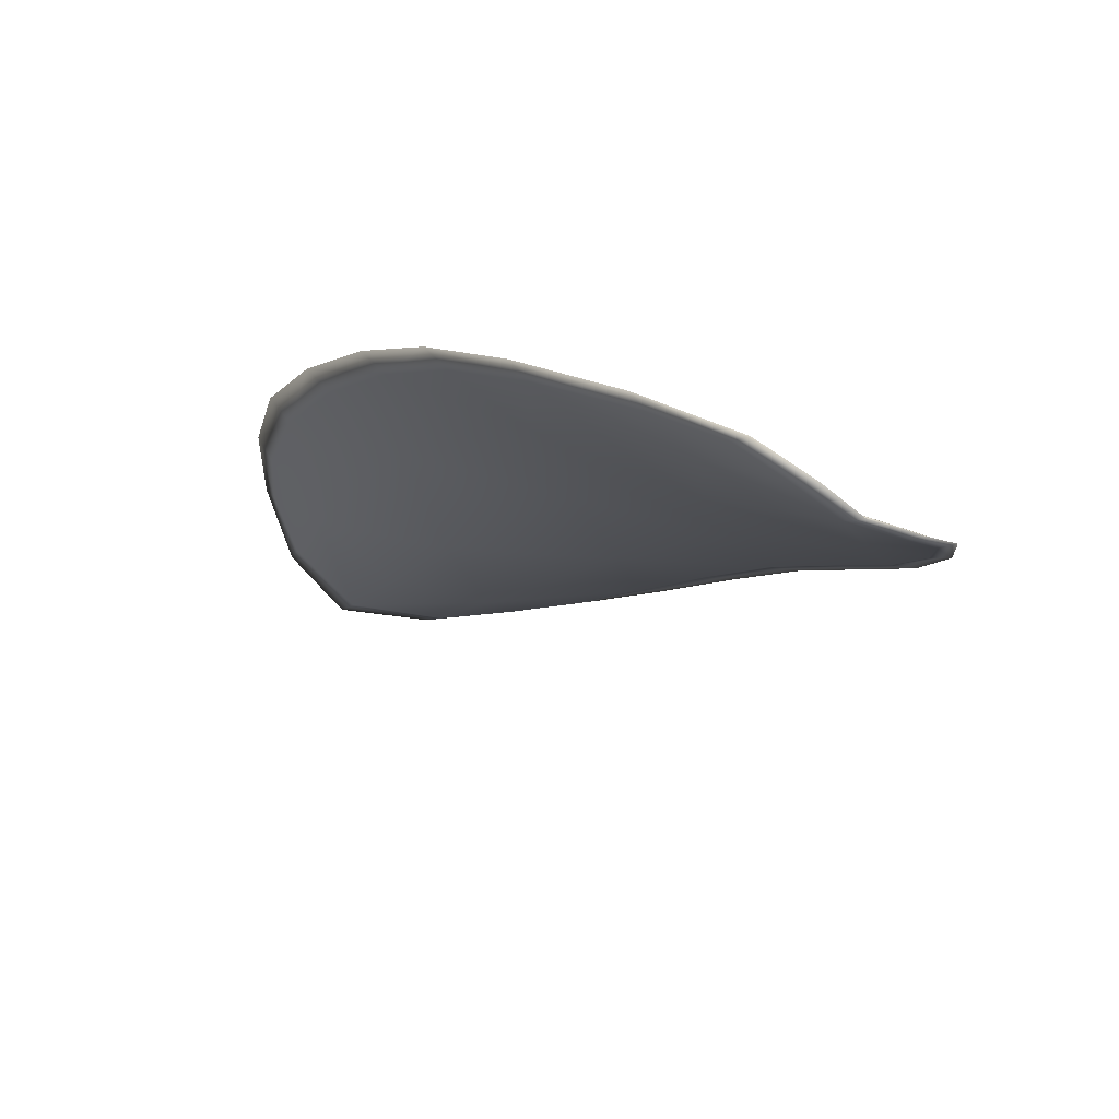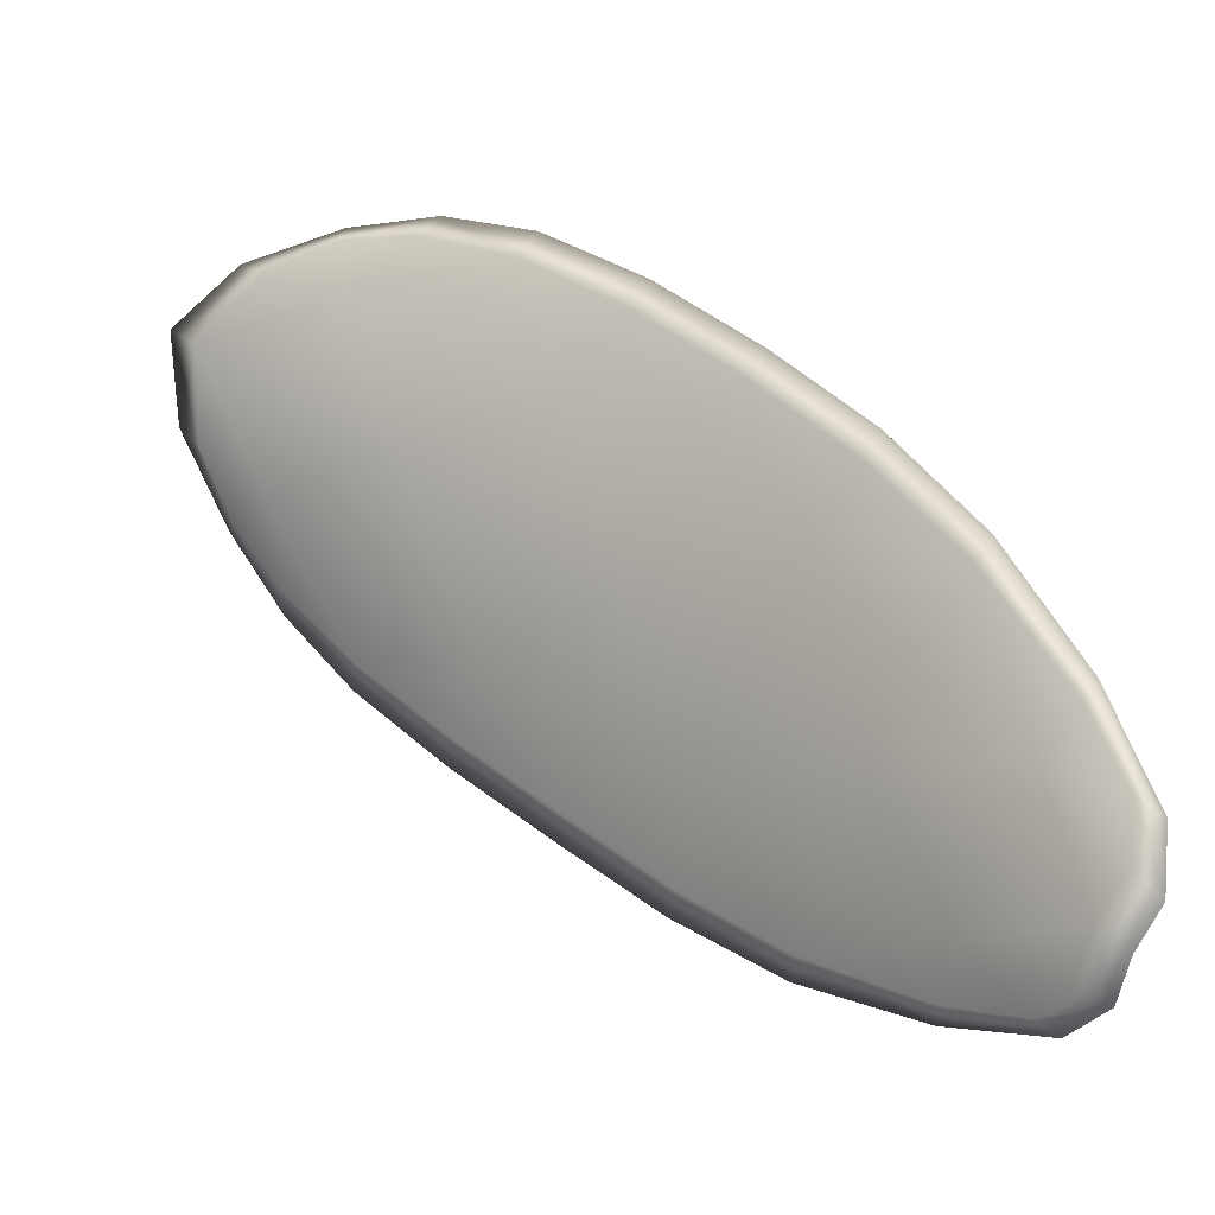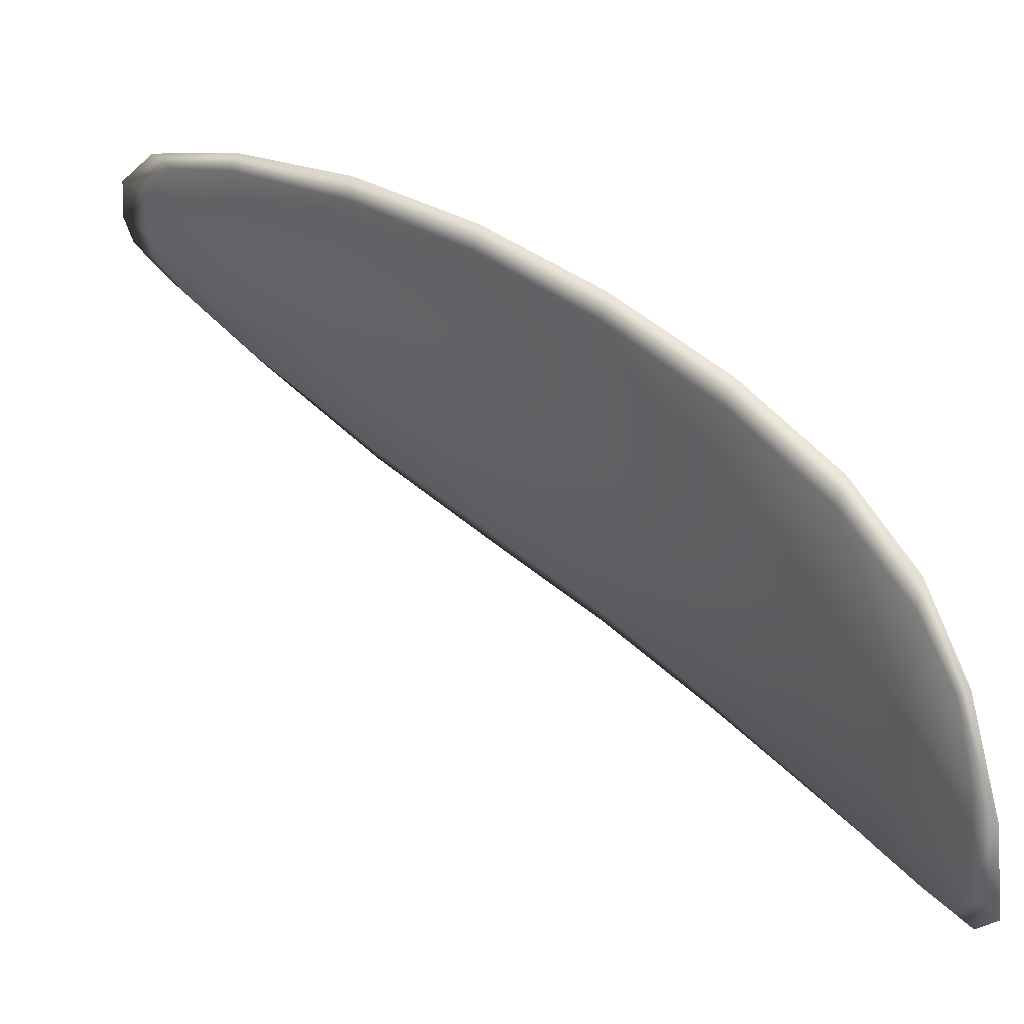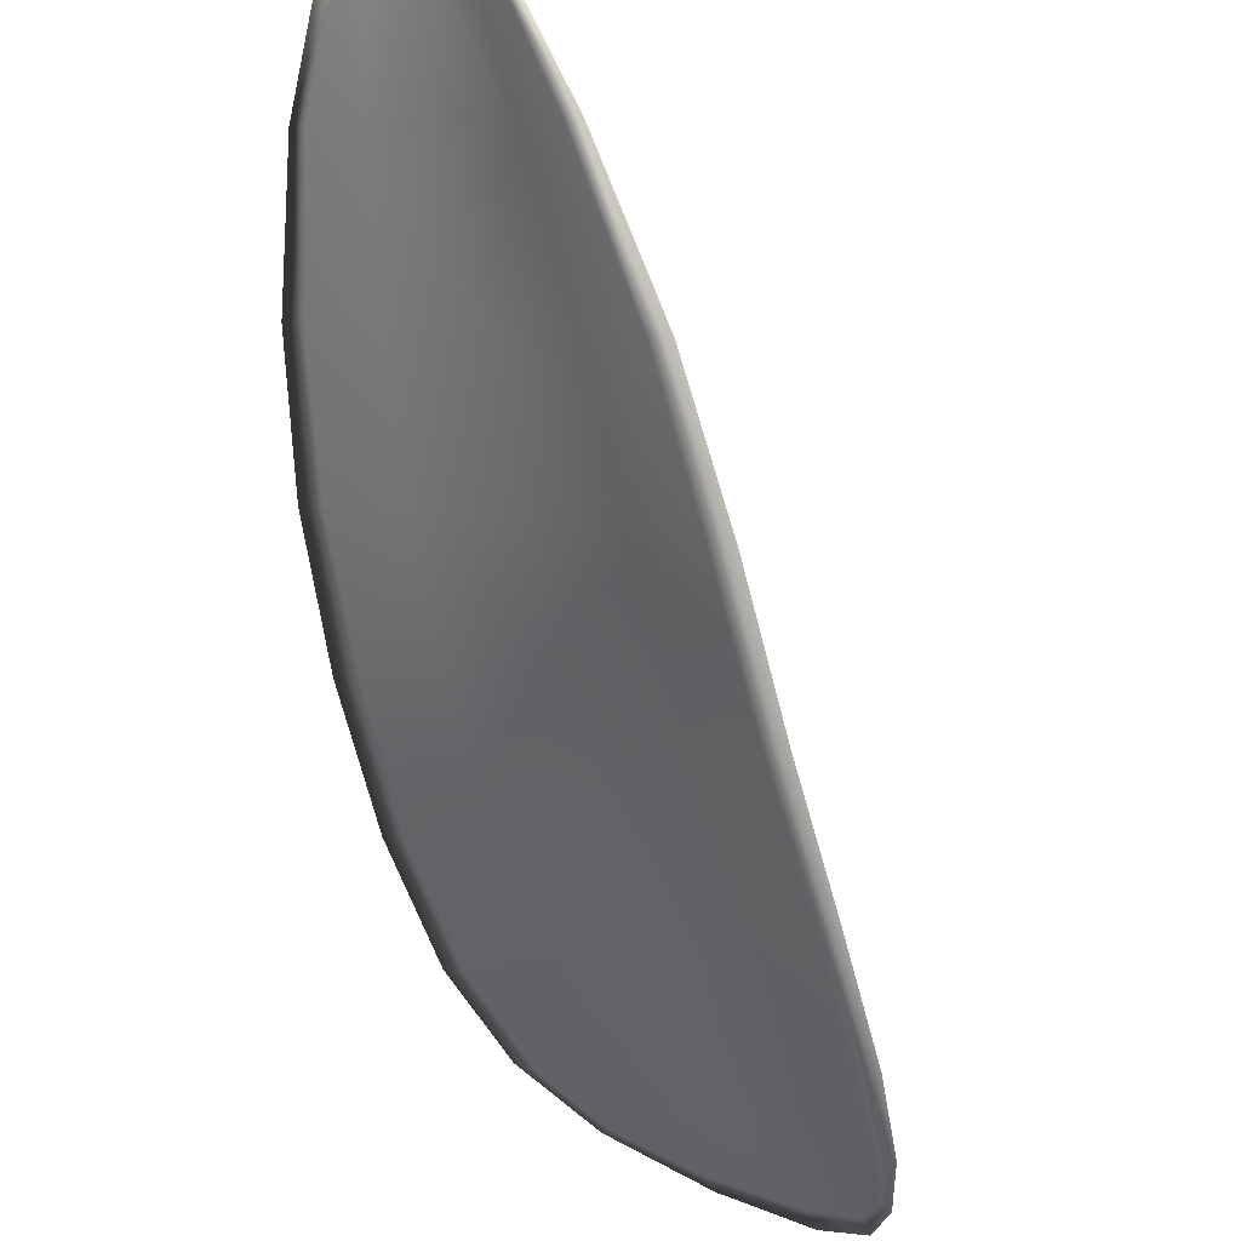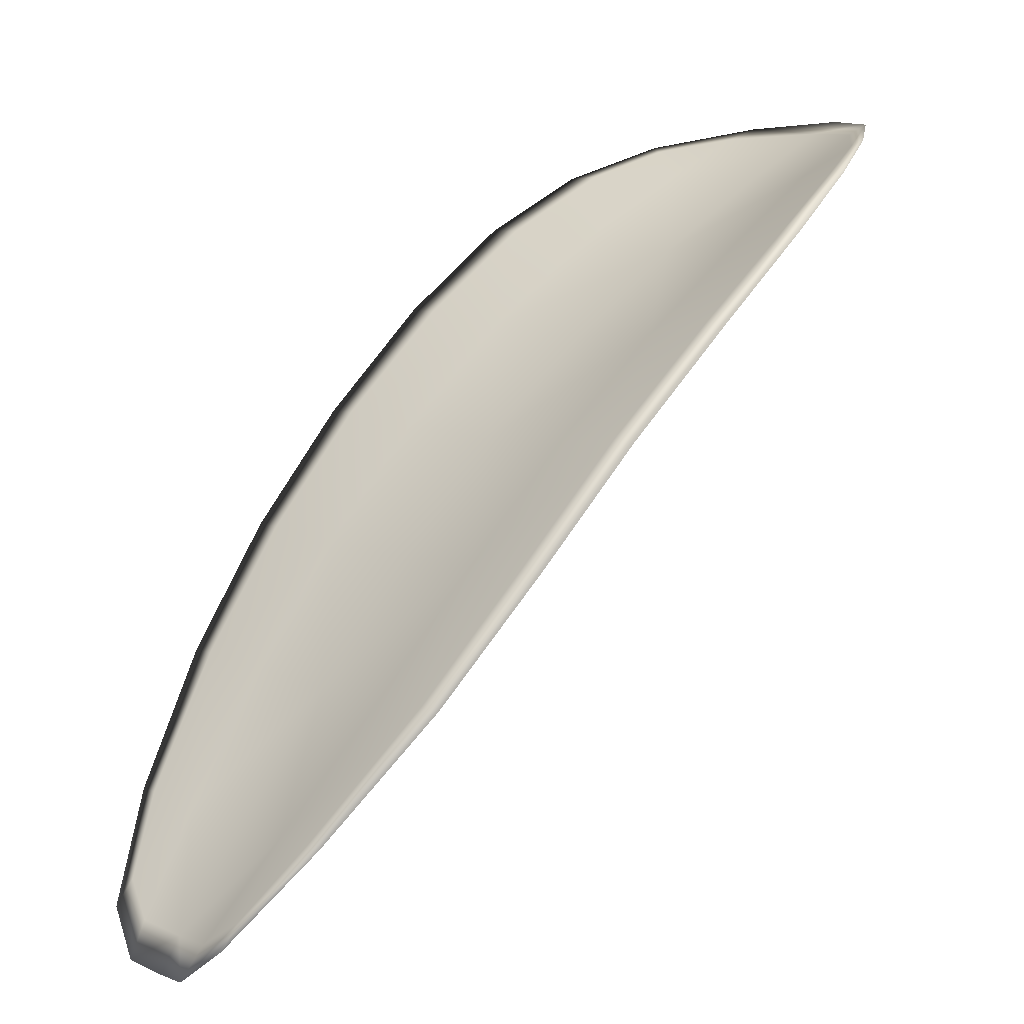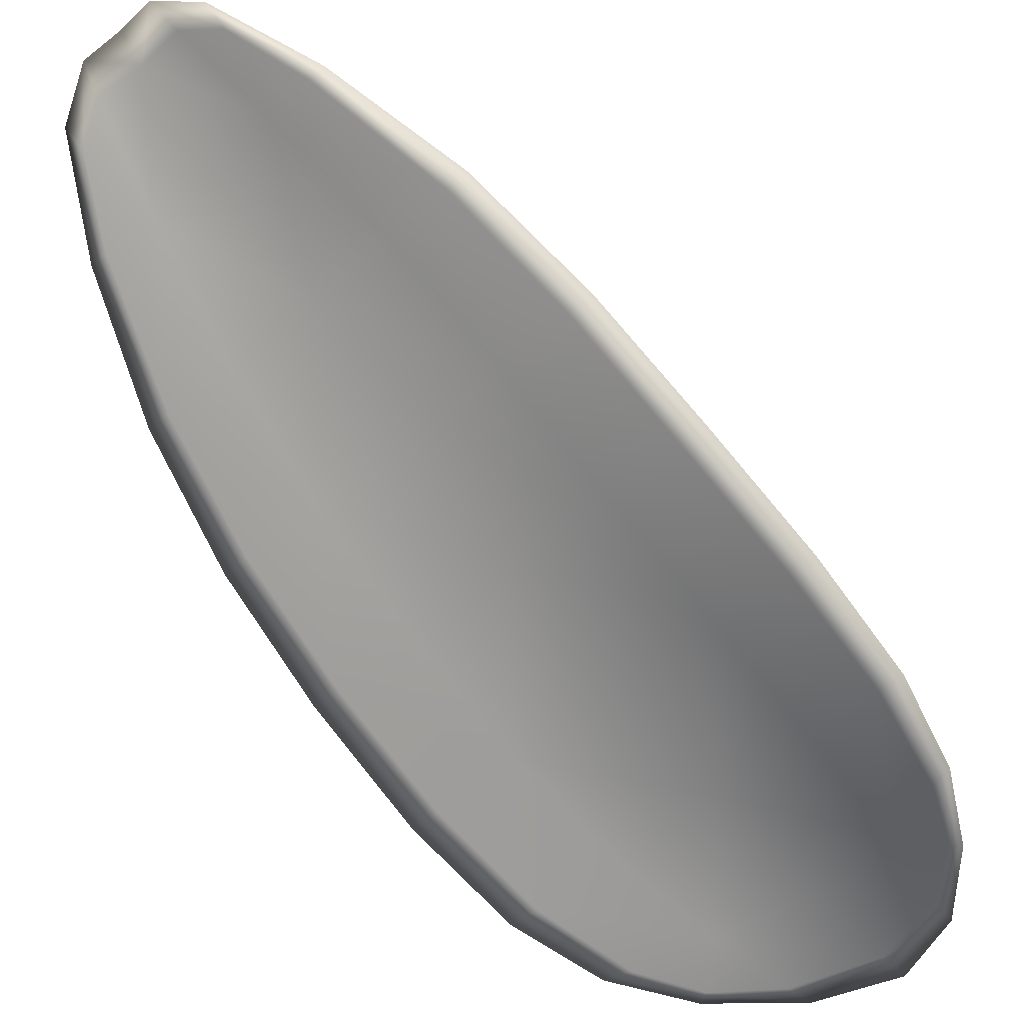
<metadata>
{"format":"obj","ext":"obj","renderer":"f3d","projection":"perspective","resolution":1024,"background":"white","views":[{"elev":-51.7,"azim":8.3,"up":"+Y"},{"elev":-75.5,"azim":-71.7,"up":"+Y"},{"elev":-79.7,"azim":92.1,"up":"+Z"},{"elev":79.1,"azim":-163.0,"up":"+Z"},{"elev":7.2,"azim":91.9,"up":"+Y"},{"elev":54.1,"azim":165.9,"up":"+Z"}]}
</metadata>
<code>
v -2.452 0.7655 -1.117
v -2.454 0.7654 -1.116
v -2.452 0.7638 -1.114
v -2.45 0.764 -1.116
v -2.448 0.7643 -1.117
v -2.45 0.7655 -1.118
v -2.451 0.7661 -1.118
v -2.453 0.7664 -1.118
v -2.455 0.7665 -1.118
v -2.455 0.7654 -1.114
v -2.456 0.7655 -1.113
v -2.455 0.7642 -1.111
v -2.454 0.764 -1.112
v -2.456 0.7664 -1.116
v -2.456 0.7661 -1.114
v -2.449 0.7575 -1.107
v -2.45 0.7577 -1.106
v -2.449 0.7551 -1.104
v -2.447 0.755 -1.106
v -2.446 0.7549 -1.107
v -2.447 0.7574 -1.109
v -2.449 0.7598 -1.11
v -2.451 0.7599 -1.109
v -2.452 0.7601 -1.107
v -2.445 0.7576 -1.11
v -2.444 0.755 -1.108
v -2.443 0.7552 -1.109
v -2.444 0.7577 -1.111
v -2.445 0.7602 -1.113
v -2.447 0.76 -1.112
v -2.448 0.7621 -1.114
v -2.45 0.7619 -1.112
v -2.446 0.7624 -1.115
v -2.452 0.7621 -1.11
v -2.454 0.7623 -1.109
v -2.446 0.7524 -1.104
v -2.447 0.7525 -1.103
v -2.445 0.751 -1.103
v -2.444 0.7504 -1.104
v -2.444 0.7503 -1.104
v -2.445 0.7523 -1.106
v -2.443 0.7524 -1.107
v -2.443 0.7504 -1.105
v -2.442 0.751 -1.106
v -2.442 0.7526 -1.107
v -2.452 0.7653 -1.117
v -2.454 0.7652 -1.116
v -2.455 0.7663 -1.118
v -2.453 0.7663 -1.119
v -2.451 0.766 -1.118
v -2.45 0.7654 -1.118
v -2.448 0.7641 -1.117
v -2.45 0.7638 -1.116
v -2.452 0.7636 -1.114
v -2.455 0.7652 -1.115
v -2.456 0.7653 -1.113
v -2.456 0.766 -1.114
v -2.456 0.7662 -1.116
v -2.454 0.7638 -1.112
v -2.455 0.764 -1.111
v -2.449 0.7574 -1.107
v -2.45 0.7576 -1.106
v -2.452 0.76 -1.107
v -2.451 0.7598 -1.109
v -2.449 0.7596 -1.111
v -2.447 0.7573 -1.109
v -2.446 0.7547 -1.107
v -2.448 0.7548 -1.106
v -2.449 0.755 -1.104
v -2.445 0.7574 -1.11
v -2.447 0.7598 -1.112
v -2.445 0.76 -1.113
v -2.444 0.7576 -1.111
v -2.443 0.7551 -1.109
v -2.444 0.7549 -1.109
v -2.448 0.7619 -1.114
v -2.45 0.7617 -1.112
v -2.447 0.7623 -1.115
v -2.452 0.7619 -1.111
v -2.454 0.7622 -1.109
v -2.446 0.7522 -1.104
v -2.447 0.7524 -1.104
v -2.445 0.7521 -1.106
v -2.444 0.7502 -1.105
v -2.444 0.7503 -1.104
v -2.445 0.7509 -1.103
v -2.443 0.7523 -1.107
v -2.442 0.7525 -1.107
v -2.442 0.751 -1.106
v -2.443 0.7503 -1.105
v -2.447 0.7525 -1.103
v -2.445 0.7505 -1.103
v -2.449 0.7551 -1.104
v -2.445 0.7509 -1.103
v -2.442 0.7497 -1.105
v -2.442 0.7505 -1.106
v -2.443 0.7496 -1.104
v -2.442 0.751 -1.106
v -2.449 0.7655 -1.118
v -2.451 0.7662 -1.119
v -2.448 0.7643 -1.117
v -2.451 0.766 -1.118
v -2.456 0.7666 -1.116
v -2.456 0.7662 -1.114
v -2.456 0.7668 -1.118
v -2.456 0.766 -1.114
v -2.456 0.7654 -1.112
v -2.455 0.7642 -1.11
v -2.444 0.7497 -1.103
v -2.442 0.7526 -1.107
v -2.442 0.7552 -1.11
v -2.454 0.7667 -1.119
v -2.446 0.7624 -1.115
v -2.444 0.7602 -1.113
v -2.454 0.7624 -1.108
v -2.452 0.7601 -1.107
v -2.451 0.7577 -1.105
v -2.443 0.7577 -1.112
f 1 2 3
f 1 3 4
f 1 4 5
f 1 5 6
f 1 6 7
f 1 7 8
f 1 8 9
f 1 9 2
f 10 11 12
f 10 12 13
f 10 13 3
f 10 3 2
f 10 2 9
f 10 9 14
f 10 14 15
f 10 15 11
f 16 17 18
f 16 18 19
f 16 19 20
f 16 20 21
f 16 21 22
f 16 22 23
f 16 23 24
f 16 24 17
f 25 21 20
f 25 20 26
f 25 26 27
f 25 27 28
f 25 28 29
f 25 29 30
f 25 30 22
f 25 22 21
f 31 32 22
f 31 22 30
f 31 30 29
f 31 29 33
f 31 33 5
f 31 5 4
f 31 4 3
f 31 3 32
f 34 35 24
f 34 24 23
f 34 23 22
f 34 22 32
f 34 32 3
f 34 3 13
f 34 13 12
f 34 12 35
f 36 37 38
f 36 38 39
f 36 39 40
f 36 40 41
f 36 41 20
f 36 20 19
f 36 19 18
f 36 18 37
f 42 41 40
f 42 40 43
f 42 43 44
f 42 44 45
f 42 45 27
f 42 27 26
f 42 26 20
f 42 20 41
f 46 47 48
f 46 48 49
f 46 49 50
f 46 50 51
f 46 51 52
f 46 52 53
f 46 53 54
f 46 54 47
f 55 56 57
f 55 57 58
f 55 58 48
f 55 48 47
f 55 47 54
f 55 54 59
f 55 59 60
f 55 60 56
f 61 62 63
f 61 63 64
f 61 64 65
f 61 65 66
f 61 66 67
f 61 67 68
f 61 68 69
f 61 69 62
f 70 66 65
f 70 65 71
f 70 71 72
f 70 72 73
f 70 73 74
f 70 74 75
f 70 75 67
f 70 67 66
f 76 77 54
f 76 54 53
f 76 53 52
f 76 52 78
f 76 78 72
f 76 72 71
f 76 71 65
f 76 65 77
f 79 80 60
f 79 60 59
f 79 59 54
f 79 54 77
f 79 77 65
f 79 65 64
f 79 64 63
f 79 63 80
f 81 82 69
f 81 69 68
f 81 68 67
f 81 67 83
f 81 83 84
f 81 84 85
f 81 85 86
f 81 86 82
f 87 83 67
f 87 67 75
f 87 75 74
f 87 74 88
f 87 88 89
f 87 89 90
f 87 90 84
f 87 84 83
f 91 92 38
f 91 38 37
f 91 37 18
f 91 18 93
f 91 93 69
f 91 69 82
f 91 82 94
f 91 94 92
f 95 96 44
f 95 44 43
f 95 43 40
f 95 40 97
f 95 97 84
f 95 84 90
f 95 90 98
f 95 98 96
f 99 100 7
f 99 7 6
f 99 6 5
f 99 5 101
f 99 101 52
f 99 52 51
f 99 51 102
f 99 102 100
f 103 104 15
f 103 15 14
f 103 14 9
f 103 9 105
f 103 105 48
f 103 48 58
f 103 58 106
f 103 106 104
f 107 108 12
f 107 12 11
f 107 11 15
f 107 15 104
f 107 104 106
f 107 106 56
f 107 56 60
f 107 60 108
f 109 97 40
f 109 40 39
f 109 39 38
f 109 38 92
f 109 92 94
f 109 94 85
f 109 85 84
f 109 84 97
f 110 111 27
f 110 27 45
f 110 45 44
f 110 44 96
f 110 96 98
f 110 98 88
f 110 88 74
f 110 74 111
f 112 105 9
f 112 9 8
f 112 8 7
f 112 7 100
f 112 100 102
f 112 102 49
f 112 49 48
f 112 48 105
f 113 101 5
f 113 5 33
f 113 33 29
f 113 29 114
f 113 114 72
f 113 72 78
f 113 78 52
f 113 52 101
f 115 116 24
f 115 24 35
f 115 35 12
f 115 12 108
f 115 108 60
f 115 60 80
f 115 80 63
f 115 63 116
f 117 93 18
f 117 18 17
f 117 17 24
f 117 24 116
f 117 116 63
f 117 63 62
f 117 62 69
f 117 69 93
f 118 114 29
f 118 29 28
f 118 28 27
f 118 27 111
f 118 111 74
f 118 74 73
f 118 73 72
f 118 72 114

</code>
